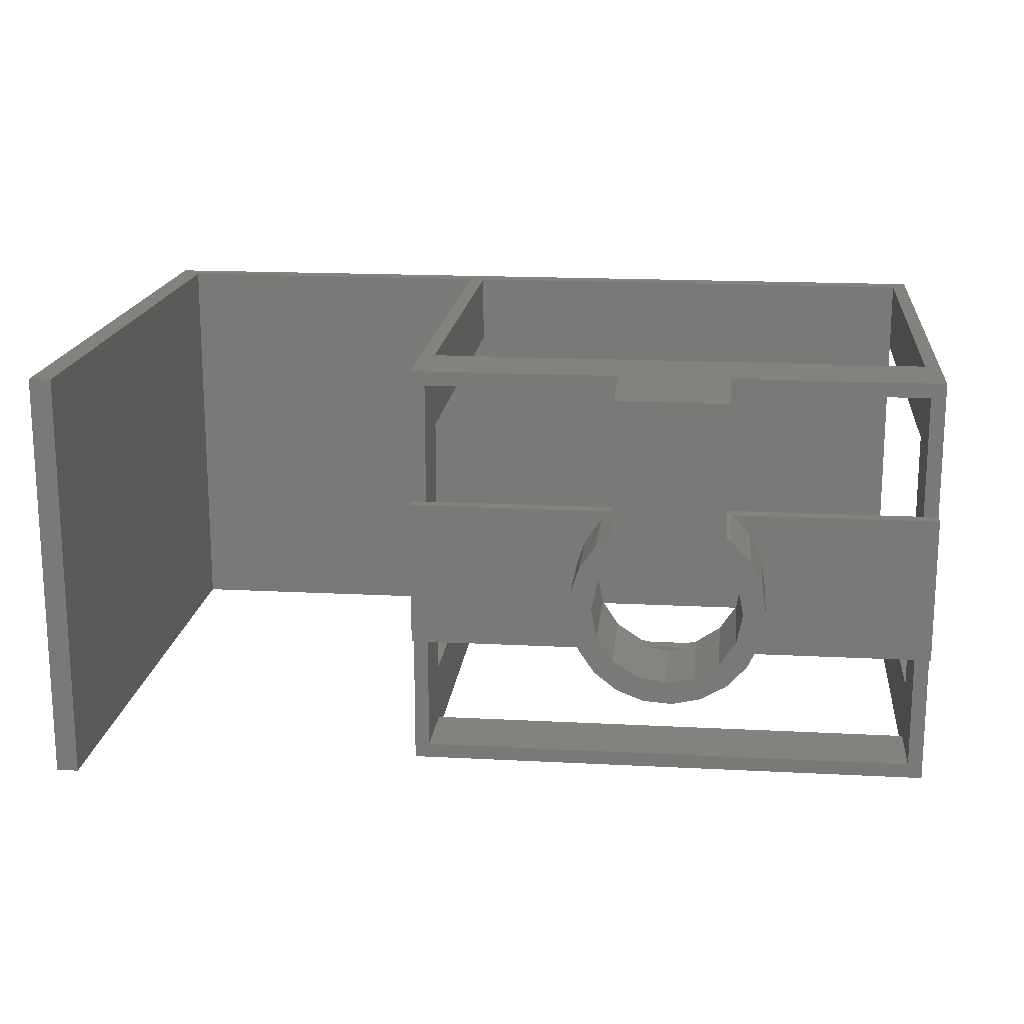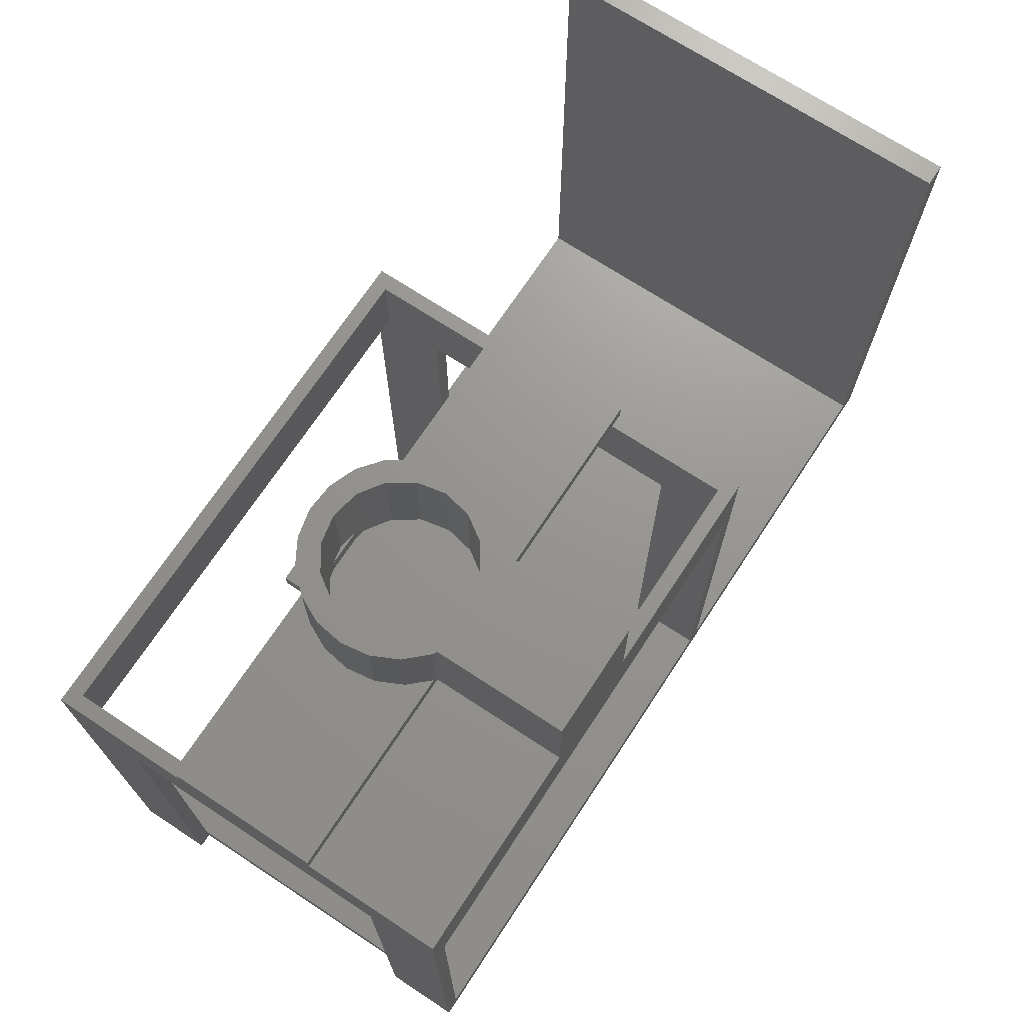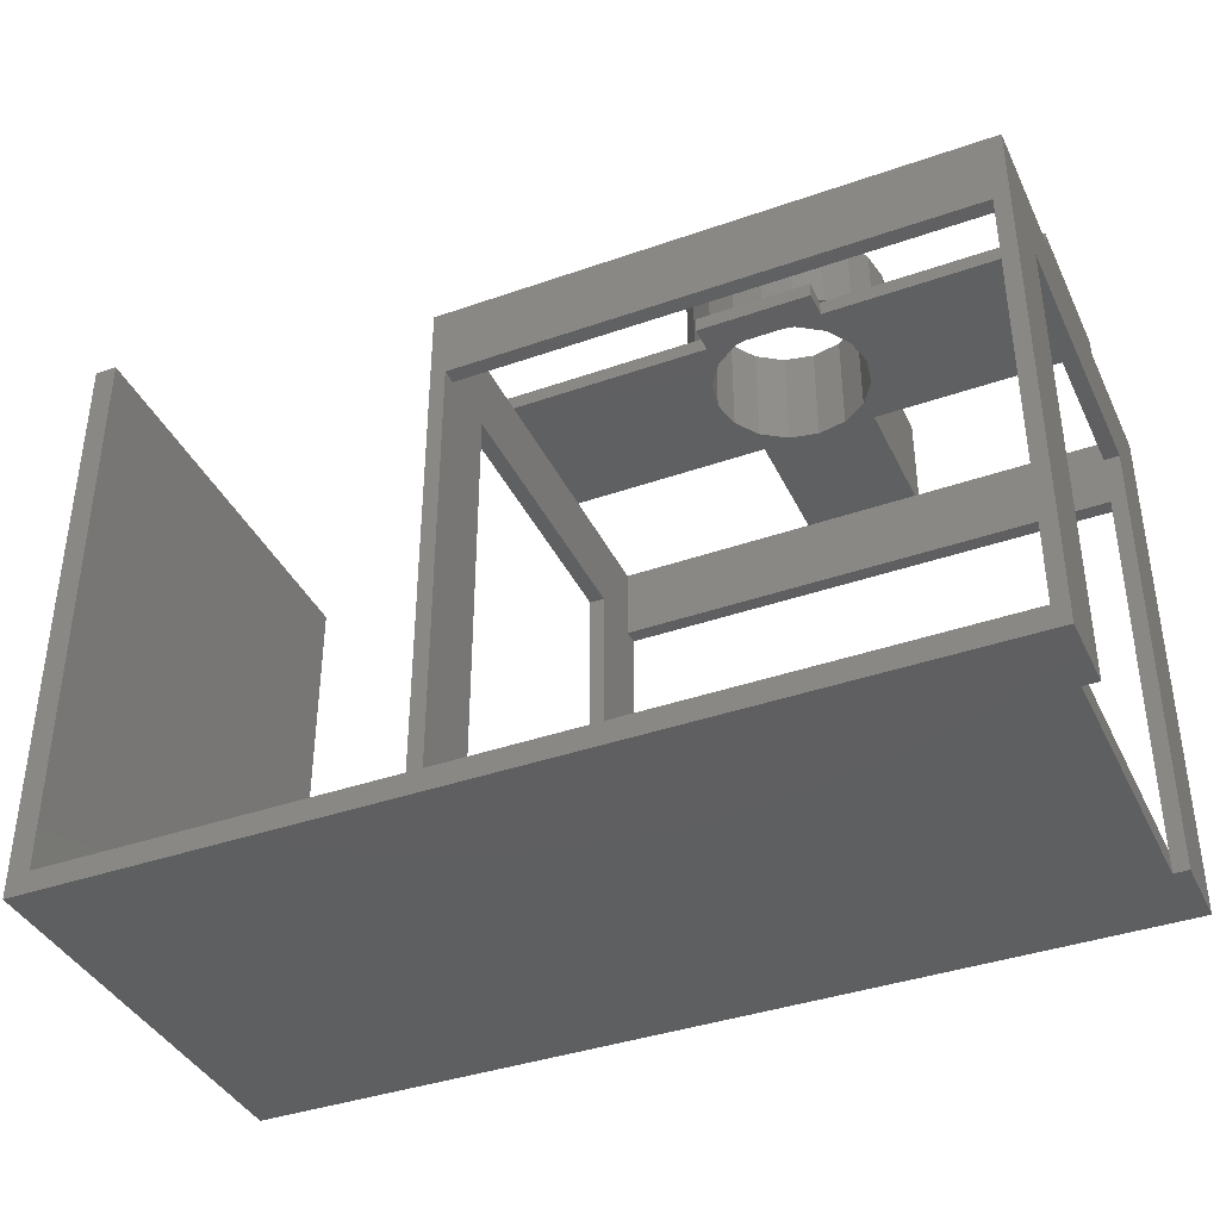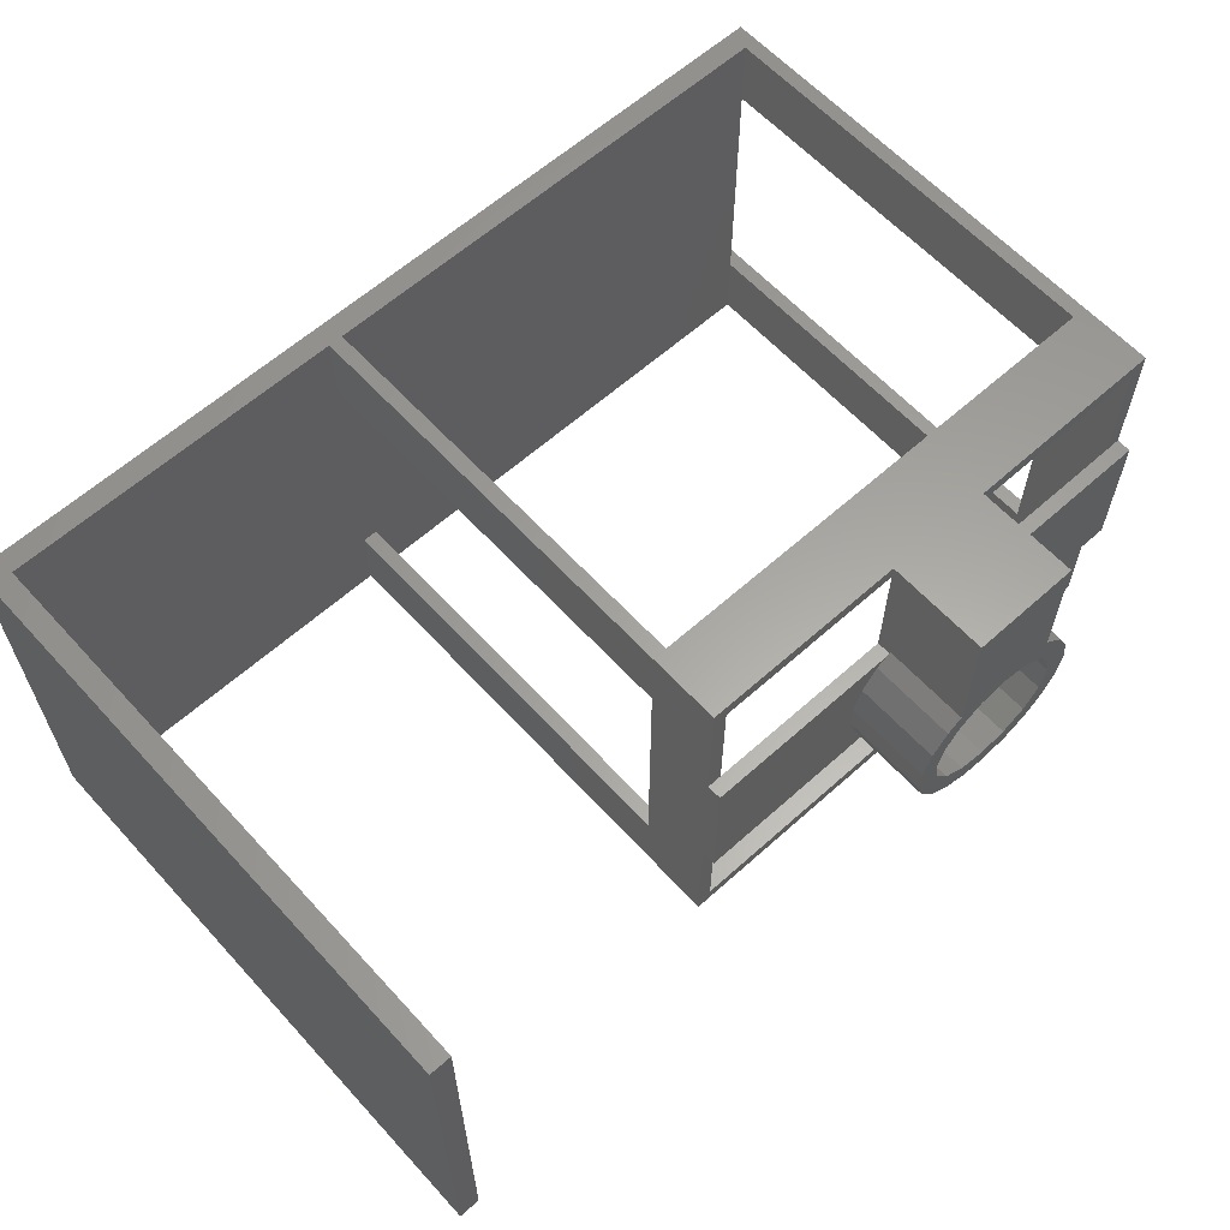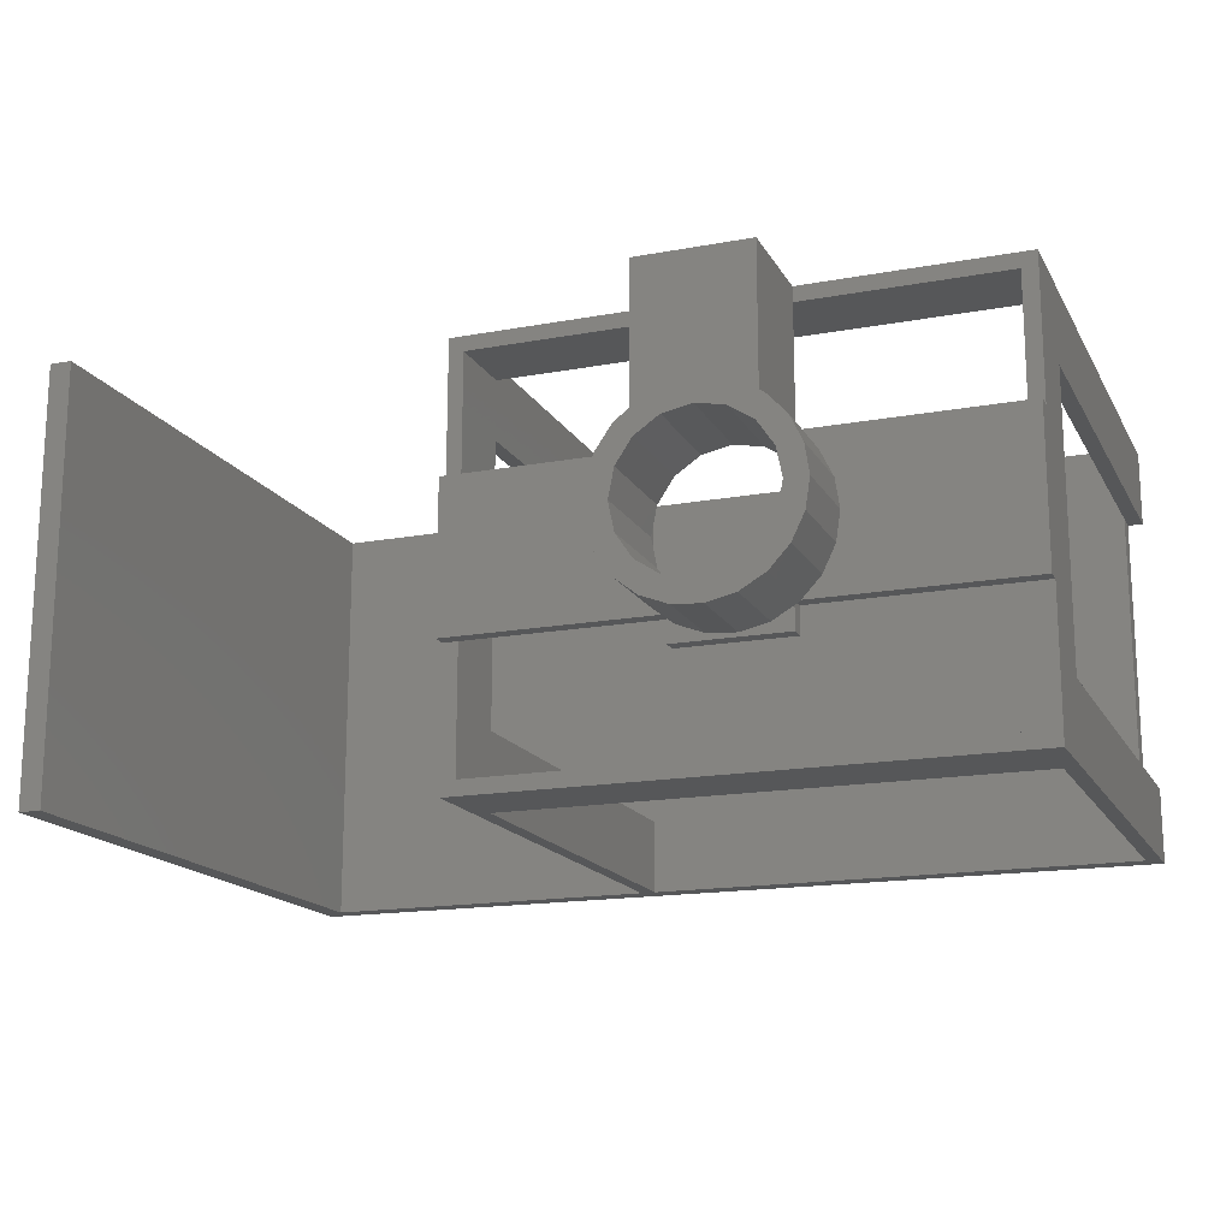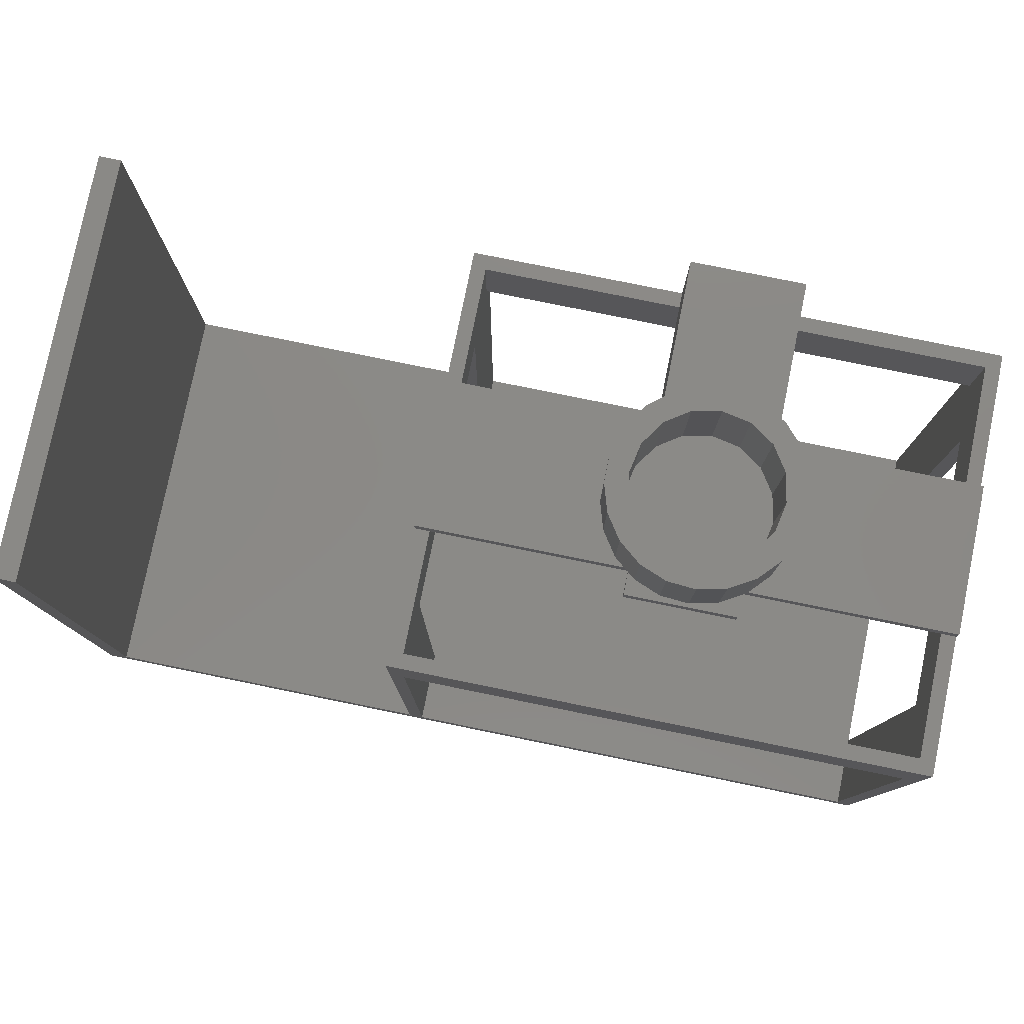
<metadata>
{"format":"stl","ext":"stl","renderer":"f3d","projection":"perspective","resolution":1024,"background":"white","views":[{"elev":17.2,"azim":6.0,"up":"+Y"},{"elev":70.6,"azim":123.3,"up":"+Z"},{"elev":-38.9,"azim":23.7,"up":"+Z"},{"elev":61.6,"azim":-42.3,"up":"+Y"},{"elev":-16.4,"azim":20.6,"up":"+Y"},{"elev":79.2,"azim":11.5,"up":"+Z"}]}
</metadata>
<code>
# stl→obj: 164 verts, 352 faces
v 0 5 -29
v 0 0 -29
v 0 5 0
v 0 23.5 0
v 0 28.5 -29
v 0 23.5 -29
v 0 28.5 5
v 0 19.25 5
v 0 9.25 5
v 0 19.25 6
v 0 0 5
v 0 9.25 6
v 13.38 16.16 5
v 14.25 19.25 5
v 14.46 17.79 5
v 1 19.25 5
v 13 14.25 5
v 1 9.25 5
v 19.91 9.631 5
v 21.75 9.25 5
v 21.75 7.5 5
v 21.54 10.71 5
v 19.26 9.5 5
v 16.74 9.5 5
v 14.25 7.5 5
v 16.09 9.631 5
v 14.25 9.25 5
v 14.46 10.71 5
v 13.38 12.34 5
v 35 9.25 5
v 23 14.25 5
v 35 19.25 5
v 22.62 12.34 5
v 22.62 16.16 5
v 21.75 19.25 5
v 21.54 17.79 5
v 19.91 18.87 5
v 21.75 27.5 5
v 18 19.25 5
v 14.25 27.5 5
v 16.09 18.87 5
v 14.25 28.5 5
v 1 27.5 5
v 36 28.5 5
v 35 27.5 5
v 36 19.25 5
v 21.75 28.5 5
v 1 1 5
v 35 1 5
v 36 9.25 5
v 36 0 5
v 36 19.25 6
v 36 9.25 6
v 36 23.5 0
v 36 28.5 -30.5
v 36 5 0
v 36 0 -30.5
v 36 5 -30.5
v 36 23.5 -30.5
v 35 5 0
v 35 23.5 0
v 1 27.5 0
v 35 28.5 0
v 35 27.5 0
v 1 28.5 0
v 1 0 0
v 35 1 0
v 35 0 0
v 1 1 0
v 1 23.5 0
v 1 5 0
v -25 0 10
v -23.5 0 -29
v -23.5 0 10
v -25 0 -30.5
v 1 0 -29
v 35 0 -29
v 1 28.5 -29
v 35 28.5 -29
v -25 28.5 -30.5
v 14.25 28.5 12
v 21.75 28.5 12
v -23.5 28.5 -29
v -25 28.5 10
v -23.5 28.5 10
v 1 5 0.5
v 1 1 0.5
v 1 23.5 0.5
v 1 27.5 0.5
v 1 23.5 -29
v 1 5 -29
v 24.5 14.25 6
v 24.21 16.17 6
v 23.37 17.91 6
v 22.13 19.25 6
v 24.21 12.33 6
v 23.37 10.59 6
v 22.13 9.25 6
v 11.57 15.22 6
v 11.57 13.28 6
v 12.14 17.07 6
v 13.24 18.67 6
v 13.96 19.25 6
v 12.14 11.43 6
v 13.24 9.829 6
v 13.96 9.25 6
v 21.75 19.25 6
v 22.05 19.33 6
v 21.75 19.51 6
v 20.37 8.199 6
v 21.75 7.5 6
v 21.75 8.993 6
v 18.49 7.768 6
v 14.25 7.5 6
v 16.55 7.913 6
v 14.75 8.621 6
v 14.25 9.02 6
v 21.75 9.25 6
v 22.05 9.168 6
v 19.26 9.5 6
v 16.74 9.5 6
v 18 9.25 6
v 14.25 19.48 6
v 14.25 19.25 6
v 14.25 9.25 6
v 22.62 16.16 12
v 23 14.25 12
v 18 19.25 12
v 16.09 18.87 12
v 19.91 9.631 12
v 21.54 10.71 12
v 21.54 17.79 12
v 19.91 18.87 12
v 13.38 16.16 12
v 14.46 17.79 12
v 13 14.25 12
v 18 9.25 12
v 16.09 9.631 12
v 14.46 10.71 12
v 13.38 12.34 12
v 22.62 12.34 12
v 24.5 14.25 12
v 24.21 16.17 12
v 11.57 15.22 12
v 11.57 13.28 12
v 20.37 8.199 12
v 18.49 7.768 12
v 23.37 10.59 12
v 24.21 12.33 12
v 22.05 19.33 12
v 23.37 17.91 12
v 21.75 19.51 12
v 13.24 18.67 12
v 12.14 17.07 12
v 14.25 19.48 12
v 22.05 9.168 12
v 16.55 7.913 12
v 14.75 8.621 12
v 12.14 11.43 12
v 13.24 9.829 12
v 35 23.5 -29
v 35 5 -29
v 35 23.5 -30.5
v 35 5 -30.5
f 1 2 3
f 4 5 6
f 5 4 7
f 4 8 7
f 8 9 10
f 4 9 8
f 3 9 4
f 3 11 9
f 11 3 2
f 10 9 12
f 13 14 15
f 16 17 18
f 17 16 13
f 13 16 14
f 19 20 21
f 20 19 22
f 21 23 19
f 21 24 23
f 25 24 21
f 24 25 26
f 27 26 25
f 26 27 28
f 27 29 28
f 29 18 17
f 18 29 27
f 30 31 32
f 30 33 31
f 20 33 30
f 33 20 22
f 34 32 31
f 34 35 32
f 36 35 34
f 37 35 36
f 35 37 38
f 39 38 37
f 40 39 41
f 14 41 15
f 40 41 14
f 39 40 38
f 42 43 40
f 7 43 42
f 8 43 7
f 43 8 16
f 44 45 46
f 47 45 44
f 45 47 38
f 46 45 32
f 18 9 48
f 49 50 30
f 50 49 51
f 48 51 49
f 48 11 51
f 11 48 9
f 52 53 46
f 44 54 55
f 46 54 44
f 50 46 53
f 46 50 54
f 50 56 54
f 51 56 50
f 57 56 51
f 56 57 58
f 55 54 59
f 60 54 56
f 54 60 61
f 62 63 64
f 63 62 65
f 66 67 68
f 67 66 69
f 3 70 71
f 70 3 4
f 72 73 74
f 75 2 73
f 2 75 76
f 76 75 57
f 75 73 72
f 11 66 51
f 2 66 11
f 66 2 76
f 68 51 66
f 57 68 77
f 68 57 51
f 76 57 77
f 63 47 44
f 47 63 42
f 65 42 63
f 55 63 44
f 55 78 79
f 80 78 55
f 78 80 5
f 63 55 79
f 47 81 82
f 81 47 42
f 42 65 7
f 5 65 78
f 65 5 7
f 83 84 85
f 83 80 84
f 5 80 83
f 48 86 18
f 86 48 87
f 43 88 89
f 16 88 43
f 16 70 88
f 18 70 16
f 71 18 86
f 18 71 70
f 89 88 62
f 62 78 65
f 70 62 88
f 90 62 70
f 62 90 78
f 69 71 86
f 69 86 87
f 71 69 91
f 76 69 66
f 69 76 91
f 61 45 64
f 61 32 45
f 61 30 32
f 60 30 61
f 49 60 67
f 60 49 30
f 49 87 48
f 67 87 49
f 87 67 69
f 89 40 43
f 62 40 89
f 40 62 38
f 38 62 64
f 38 64 45
f 52 92 53
f 52 93 92
f 52 94 93
f 94 52 95
f 96 53 92
f 97 53 96
f 53 97 98
f 99 10 100
f 101 10 99
f 102 10 101
f 10 102 103
f 12 100 10
f 100 12 104
f 104 12 105
f 105 12 106
f 107 108 95
f 108 107 109
f 110 111 112
f 113 111 110
f 114 113 115
f 113 114 111
f 116 114 115
f 114 116 117
f 118 119 112
f 119 118 98
f 120 121 122
f 123 124 103
f 125 117 106
f 18 106 12
f 18 12 9
f 27 106 18
f 106 27 125
f 20 98 118
f 98 20 30
f 98 30 53
f 53 30 50
f 14 103 124
f 103 14 16
f 103 16 10
f 10 16 8
f 32 95 52
f 32 52 46
f 35 95 32
f 95 35 107
f 31 126 34
f 126 31 127
f 41 128 129
f 128 41 39
f 22 130 131
f 130 22 19
f 37 132 133
f 132 37 36
f 34 132 36
f 132 34 126
f 39 133 128
f 133 39 37
f 134 15 135
f 15 134 13
f 136 13 134
f 13 136 17
f 15 129 135
f 129 15 41
f 121 137 122
f 137 121 138
f 26 121 24
f 121 26 138
f 139 29 140
f 29 139 28
f 140 17 136
f 17 140 29
f 22 141 33
f 141 22 131
f 130 120 137
f 19 120 130
f 120 19 23
f 137 120 122
f 26 139 138
f 139 26 28
f 33 127 31
f 127 33 141
f 142 93 143
f 93 142 92
f 100 144 99
f 144 100 145
f 113 146 147
f 146 113 110
f 148 96 149
f 96 148 97
f 150 95 108
f 151 95 150
f 95 151 94
f 143 94 151
f 94 143 93
f 108 152 150
f 152 108 109
f 101 153 102
f 153 101 154
f 99 154 101
f 154 99 144
f 128 152 82
f 152 133 132
f 152 128 133
f 81 128 82
f 155 128 81
f 128 155 129
f 129 155 135
f 153 135 155
f 154 135 153
f 135 154 134
f 144 134 154
f 127 142 143
f 126 143 151
f 142 127 149
f 141 149 127
f 143 126 127
f 132 151 150
f 132 150 152
f 151 132 126
f 149 141 148
f 131 148 141
f 148 131 156
f 130 156 131
f 156 130 146
f 130 147 146
f 137 147 130
f 137 157 147
f 138 157 137
f 138 158 157
f 139 158 138
f 159 139 140
f 139 160 158
f 145 140 136
f 134 144 136
f 139 159 160
f 145 136 144
f 140 145 159
f 103 155 123
f 155 103 153
f 153 103 102
f 112 146 110
f 146 112 156
f 156 112 119
f 149 92 142
f 92 149 96
f 104 145 100
f 145 104 159
f 148 98 97
f 156 98 148
f 98 156 119
f 116 157 158
f 157 116 115
f 105 159 104
f 159 105 160
f 106 160 105
f 160 106 158
f 117 158 106
f 158 117 116
f 115 147 157
f 147 115 113
f 14 123 40
f 123 14 124
f 40 81 42
f 155 40 123
f 40 155 81
f 82 38 47
f 152 38 82
f 109 38 152
f 35 109 107
f 109 35 38
f 27 117 125
f 25 117 27
f 117 25 114
f 112 20 118
f 21 112 111
f 112 21 20
f 25 111 114
f 111 25 21
f 23 121 120
f 121 23 24
f 75 84 80
f 84 75 72
f 83 6 5
f 6 83 1
f 73 1 83
f 1 73 2
f 6 91 90
f 91 6 1
f 90 161 79
f 161 90 162
f 90 79 78
f 91 162 90
f 162 91 77
f 77 91 76
f 79 64 63
f 161 64 79
f 64 161 61
f 162 163 161
f 163 162 164
f 162 67 60
f 77 67 162
f 67 77 68
f 57 164 58
f 164 75 163
f 75 164 57
f 163 55 59
f 80 163 75
f 163 80 55
f 84 74 85
f 74 84 72
f 74 83 85
f 83 74 73
f 91 3 71
f 3 91 1
f 6 70 4
f 70 6 90
f 56 162 60
f 58 162 56
f 162 58 164
f 161 54 61
f 59 161 163
f 161 59 54

</code>
